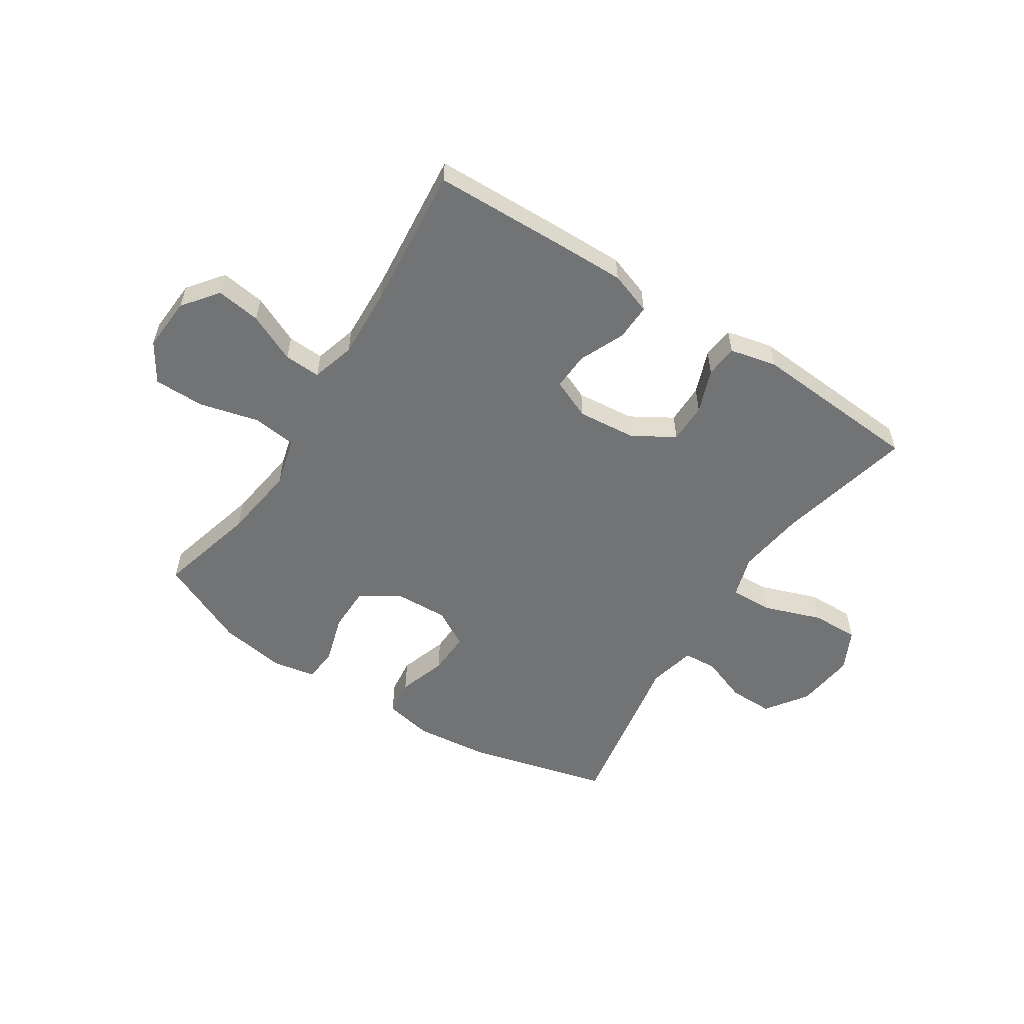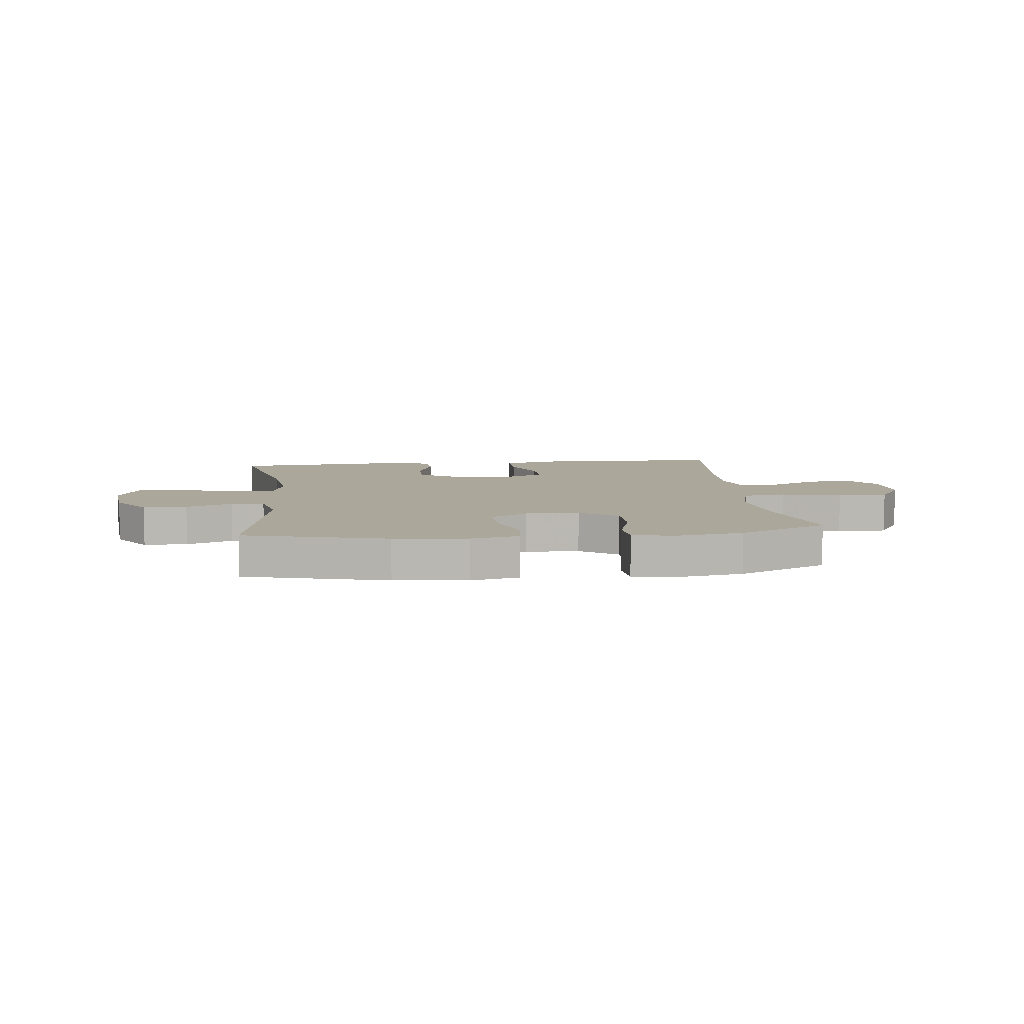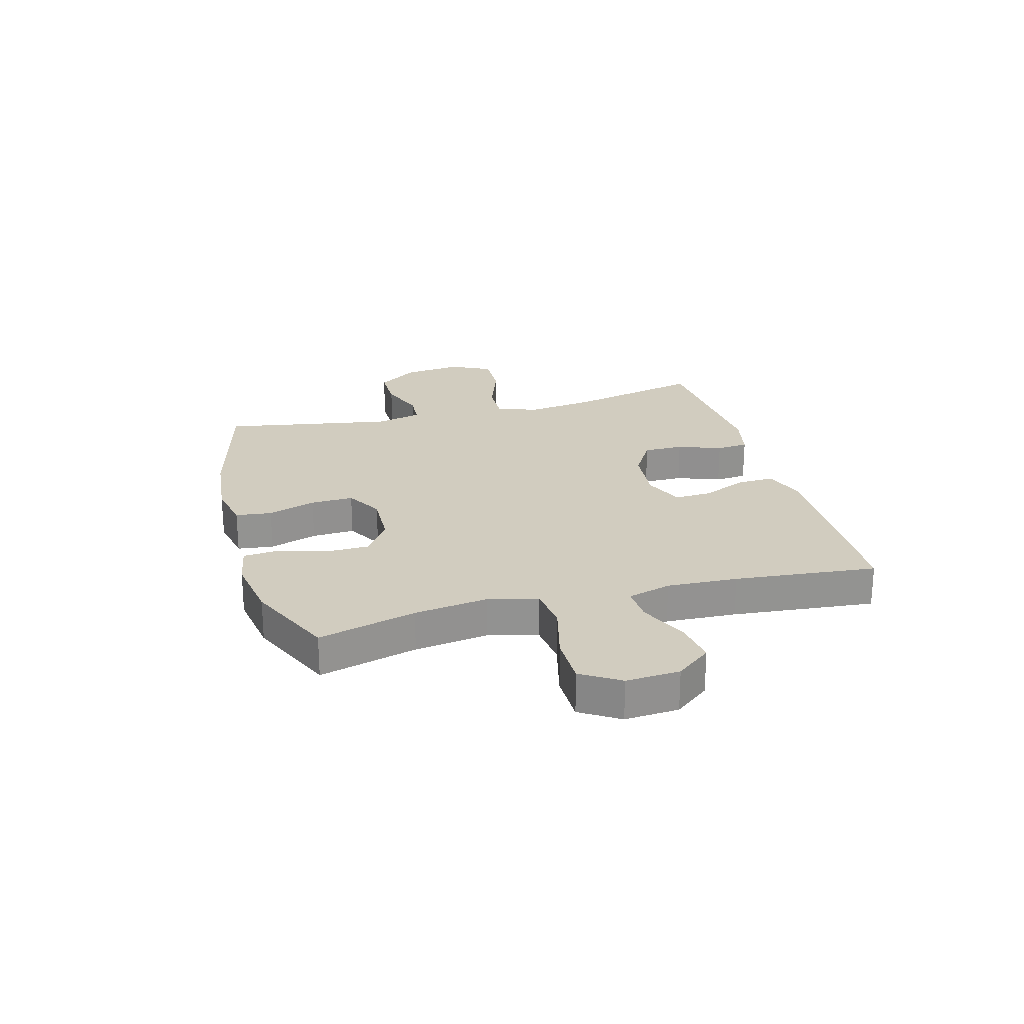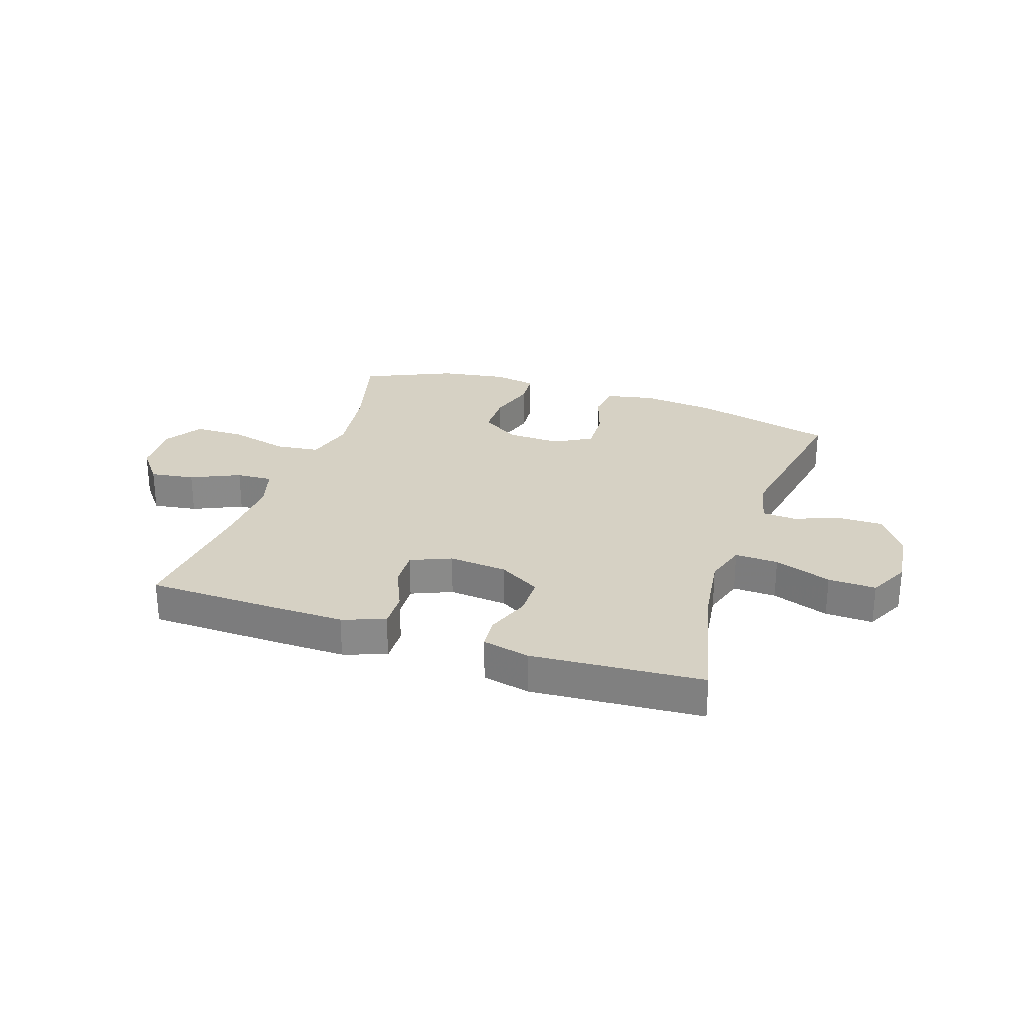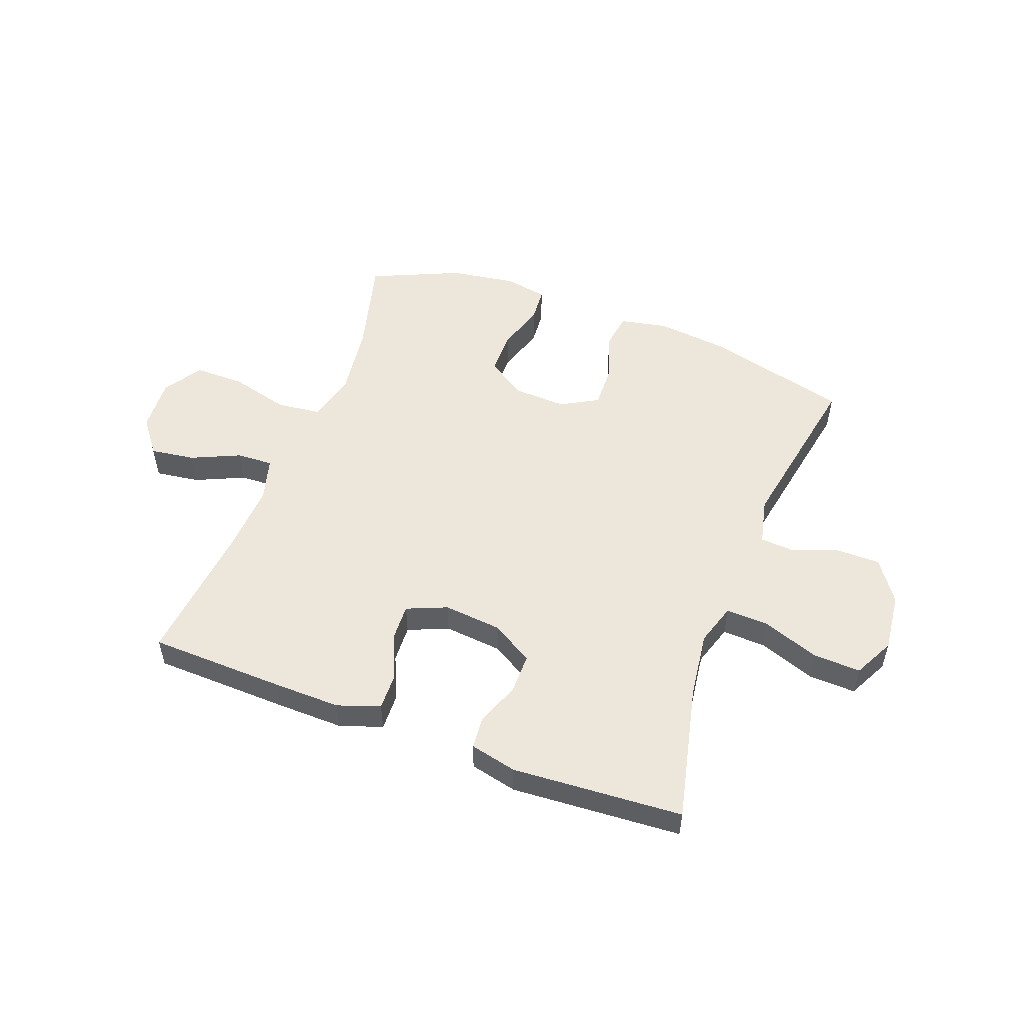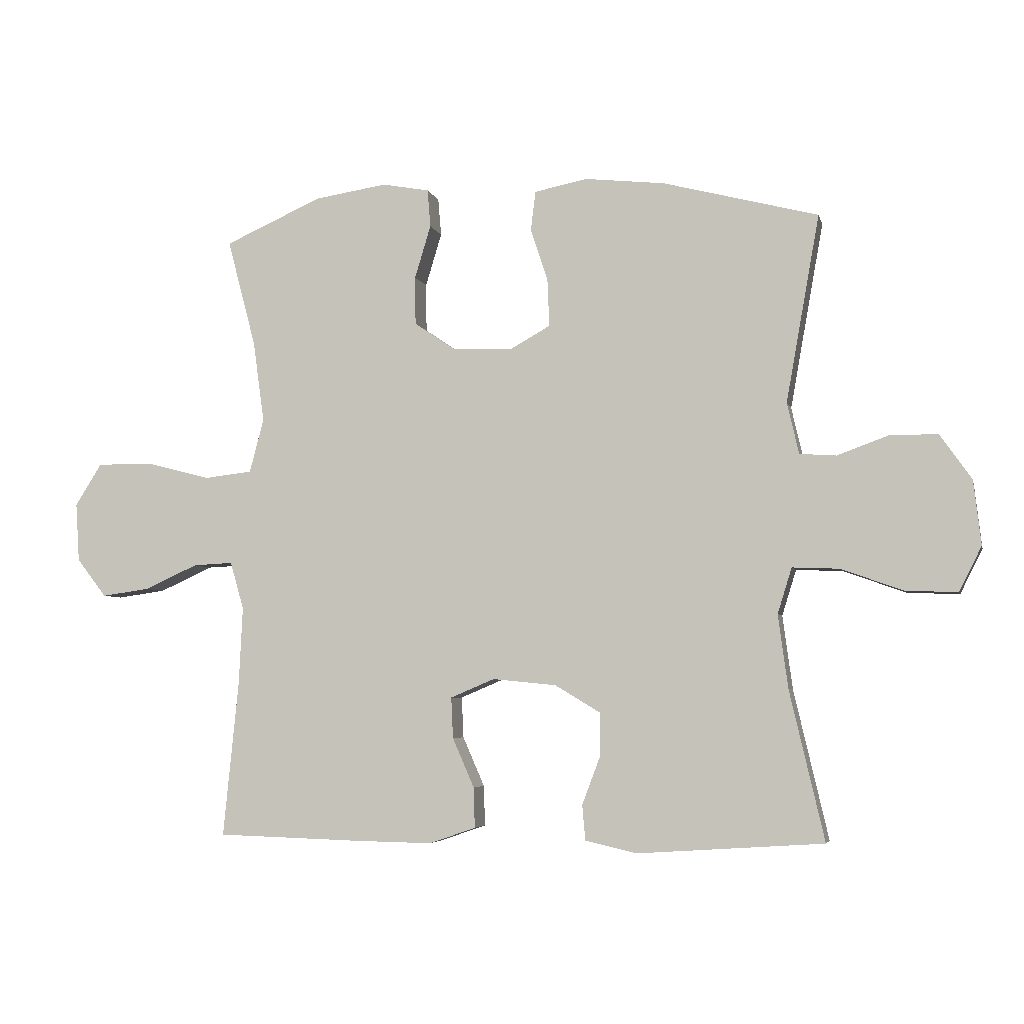
<metadata>
{"format":"obj","ext":"obj","renderer":"f3d","projection":"perspective","resolution":1024,"background":"white","views":[{"elev":-55.8,"azim":147.0,"up":"+Y"},{"elev":8.1,"azim":-6.6,"up":"+Y"},{"elev":23.8,"azim":74.6,"up":"+Y"},{"elev":27.0,"azim":-161.6,"up":"+Y"},{"elev":52.3,"azim":-159.3,"up":"+Y"},{"elev":-4.8,"azim":-167.0,"up":"+Z"}]}
</metadata>
<code>
v 0.5 0.07 0.5
v 0.454 0.07 0.326
v 0.436 0.07 0.195
v 0.459 0.07 0.108
v 0.536 0.07 0.099
v 0.641 0.07 0.126
v 0.73 0.07 0.126
v 0.773 0.07 0.058
v 0.767 0.07 -0.037
v 0.719 0.07 -0.099
v 0.641 0.07 -0.088
v 0.555 0.07 -0.049
v 0.491 0.07 -0.046
v 0.469 0.07 -0.123
v 0.475 0.07 -0.248
v 0.5 0.07 -0.5
v 0.261 0.07 -0.507
v 0.142 0.07 -0.509
v 0.067 0.07 -0.483
v 0.069 0.07 -0.418
v 0.104 0.07 -0.338
v 0.107 0.07 -0.272
v 0.036 0.07 -0.242
v -0.067 0.07 -0.252
v -0.14 0.07 -0.296
v -0.14 0.07 -0.367
v -0.111 0.07 -0.444
v -0.116 0.07 -0.501
v -0.199 0.07 -0.52
v -0.5 0.07 -0.5
v -0.444 0.07 -0.259
v -0.428 0.07 -0.14
v -0.451 0.07 -0.066
v -0.527 0.07 -0.069
v -0.627 0.07 -0.105
v -0.711 0.07 -0.108
v -0.747 0.07 -0.036
v -0.735 0.07 0.068
v -0.684 0.07 0.141
v -0.606 0.07 0.141
v -0.524 0.07 0.111
v -0.465 0.07 0.115
v -0.446 0.07 0.198
v -0.5 0.07 0.5
v -0.249 0.07 0.565
v -0.12 0.07 0.579
v -0.035 0.07 0.562
v -0.027 0.07 0.498
v -0.055 0.07 0.413
v -0.058 0.07 0.337
v 0.008 0.07 0.3
v 0.103 0.07 0.304
v 0.17 0.07 0.349
v 0.171 0.07 0.427
v 0.145 0.07 0.513
v 0.15 0.07 0.574
v 0.226 0.07 0.588
v 0.343 0.07 0.57
v 0.5 0 0.5
v 0.454 0 0.326
v 0.436 0 0.195
v 0.459 0 0.108
v 0.536 0 0.099
v 0.641 0 0.126
v 0.73 0 0.126
v 0.773 0 0.058
v 0.767 0 -0.037
v 0.719 0 -0.099
v 0.641 0 -0.088
v 0.555 0 -0.049
v 0.491 0 -0.046
v 0.469 0 -0.123
v 0.475 0 -0.248
v 0.5 0 -0.5
v 0.261 0 -0.507
v 0.142 0 -0.509
v 0.067 0 -0.483
v 0.069 0 -0.418
v 0.104 0 -0.338
v 0.107 0 -0.272
v 0.036 0 -0.242
v -0.067 0 -0.252
v -0.14 0 -0.296
v -0.14 0 -0.367
v -0.111 0 -0.444
v -0.116 0 -0.501
v -0.199 0 -0.52
v -0.5 0 -0.5
v -0.444 0 -0.259
v -0.428 0 -0.14
v -0.451 0 -0.066
v -0.527 0 -0.069
v -0.627 0 -0.105
v -0.711 0 -0.108
v -0.747 0 -0.036
v -0.735 0 0.068
v -0.684 0 0.141
v -0.606 0 0.141
v -0.524 0 0.111
v -0.465 0 0.115
v -0.446 0 0.198
v -0.5 0 0.5
v -0.249 0 0.565
v -0.12 0 0.579
v -0.035 0 0.562
v -0.027 0 0.498
v -0.055 0 0.413
v -0.058 0 0.337
v 0.008 0 0.3
v 0.103 0 0.304
v 0.17 0 0.349
v 0.171 0 0.427
v 0.145 0 0.513
v 0.15 0 0.574
v 0.226 0 0.588
v 0.343 0 0.57
f 58 1 2
f 57 58 2
f 56 57 2
f 55 56 2
f 54 55 2
f 53 54 2 3
f 52 53 3 4
f 51 52 4
f 47 48 49
f 46 47 49
f 45 46 49
f 44 45 49
f 43 44 49
f 42 43 49 50
f 39 40 41
f 38 39 41
f 37 38 41
f 36 37 41
f 35 36 41
f 34 35 41
f 33 34 41 42
f 42 50 51
f 33 42 51
f 32 33 51
f 29 30 31
f 28 29 31
f 27 28 31
f 26 27 31
f 25 26 31 32
f 19 20 21
f 18 19 21
f 17 18 21
f 16 17 21
f 15 16 21
f 14 15 21 22
f 13 14 22 23
f 10 11 12
f 9 10 12
f 8 9 12
f 7 8 12
f 6 7 12
f 5 6 12
f 4 5 12 13
f 32 51 4
f 25 32 4
f 24 25 4
f 4 13 23 24
f 60 59 116
f 60 116 115
f 60 115 114
f 60 114 113
f 60 113 112
f 61 60 112 111
f 62 61 111 110
f 62 110 109
f 107 106 105
f 107 105 104
f 107 104 103
f 107 103 102
f 107 102 101
f 108 107 101 100
f 99 98 97
f 99 97 96
f 99 96 95
f 99 95 94
f 99 94 93
f 99 93 92
f 100 99 92 91
f 109 108 100
f 109 100 91
f 109 91 90
f 89 88 87
f 89 87 86
f 89 86 85
f 89 85 84
f 90 89 84 83
f 79 78 77
f 79 77 76
f 79 76 75
f 79 75 74
f 79 74 73
f 80 79 73 72
f 81 80 72 71
f 70 69 68
f 70 68 67
f 70 67 66
f 70 66 65
f 70 65 64
f 70 64 63
f 71 70 63 62
f 62 109 90
f 62 90 83
f 62 83 82
f 82 81 71 62
f 1 59 60 2
f 2 60 61 3
f 3 61 62 4
f 4 62 63 5
f 5 63 64 6
f 6 64 65 7
f 7 65 66 8
f 8 66 67 9
f 9 67 68 10
f 10 68 69 11
f 11 69 70 12
f 12 70 71 13
f 13 71 72 14
f 14 72 73 15
f 15 73 74 16
f 16 74 75 17
f 17 75 76 18
f 18 76 77 19
f 19 77 78 20
f 20 78 79 21
f 21 79 80 22
f 22 80 81 23
f 23 81 82 24
f 24 82 83 25
f 25 83 84 26
f 26 84 85 27
f 27 85 86 28
f 28 86 87 29
f 29 87 88 30
f 30 88 89 31
f 31 89 90 32
f 32 90 91 33
f 33 91 92 34
f 34 92 93 35
f 35 93 94 36
f 36 94 95 37
f 37 95 96 38
f 38 96 97 39
f 39 97 98 40
f 40 98 99 41
f 41 99 100 42
f 42 100 101 43
f 43 101 102 44
f 44 102 103 45
f 45 103 104 46
f 46 104 105 47
f 47 105 106 48
f 48 106 107 49
f 49 107 108 50
f 50 108 109 51
f 51 109 110 52
f 52 110 111 53
f 53 111 112 54
f 54 112 113 55
f 55 113 114 56
f 56 114 115 57
f 57 115 116 58
f 58 116 59 1

</code>
